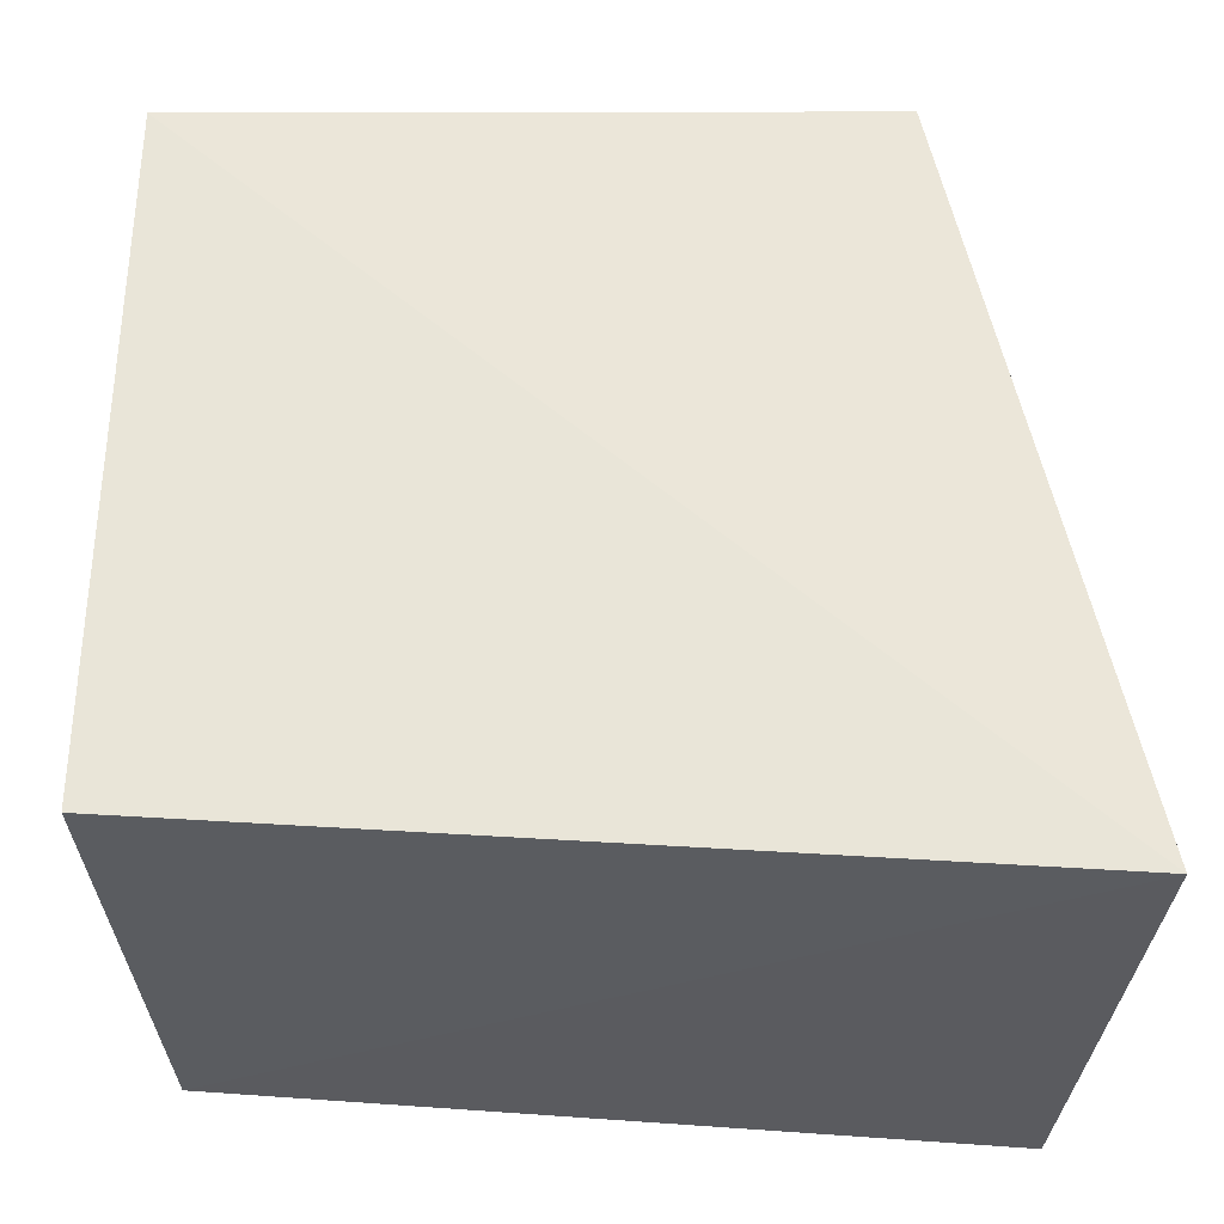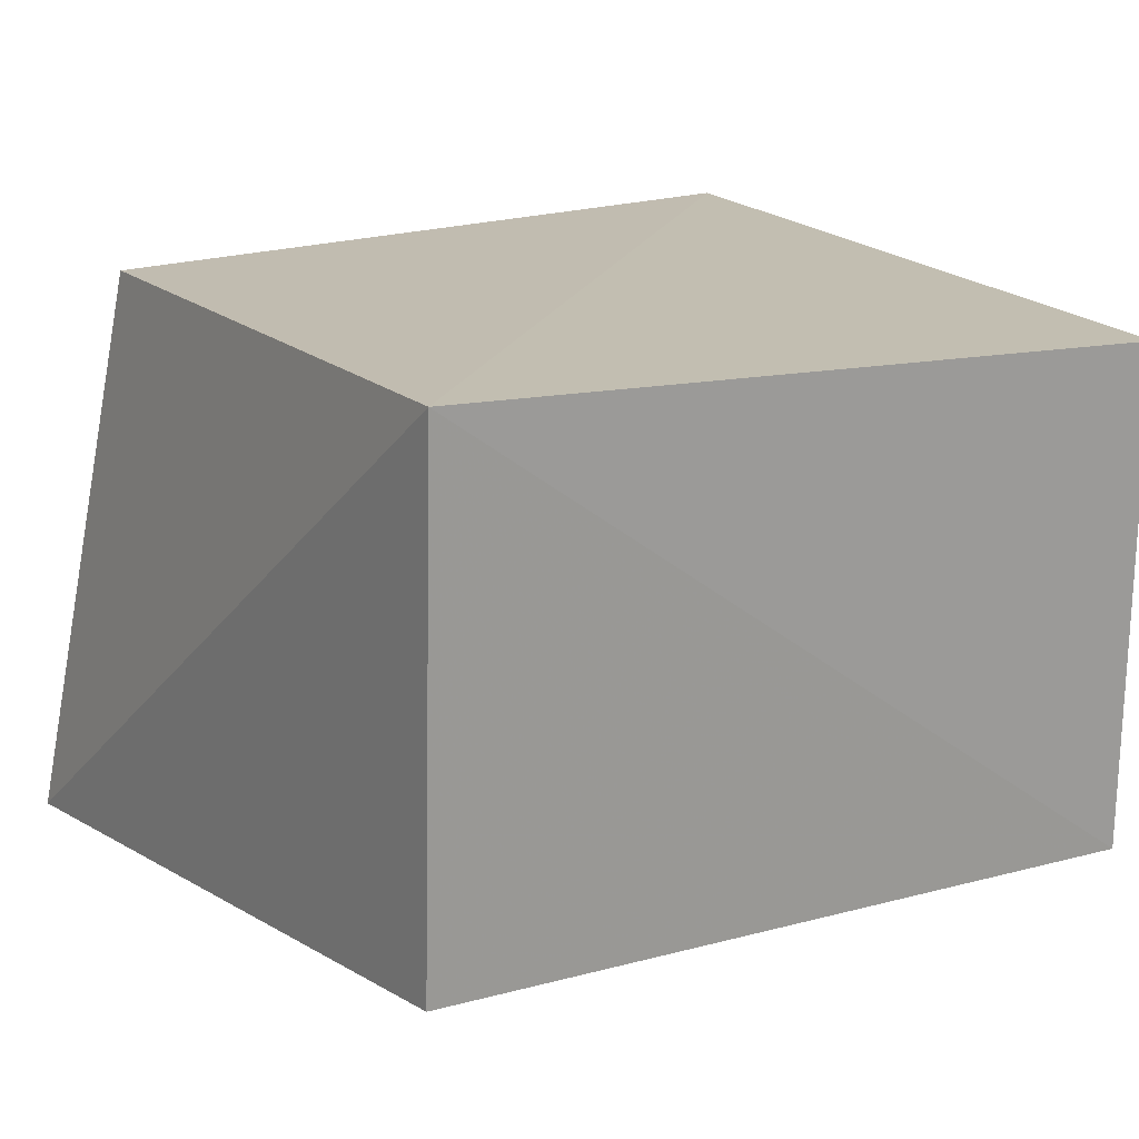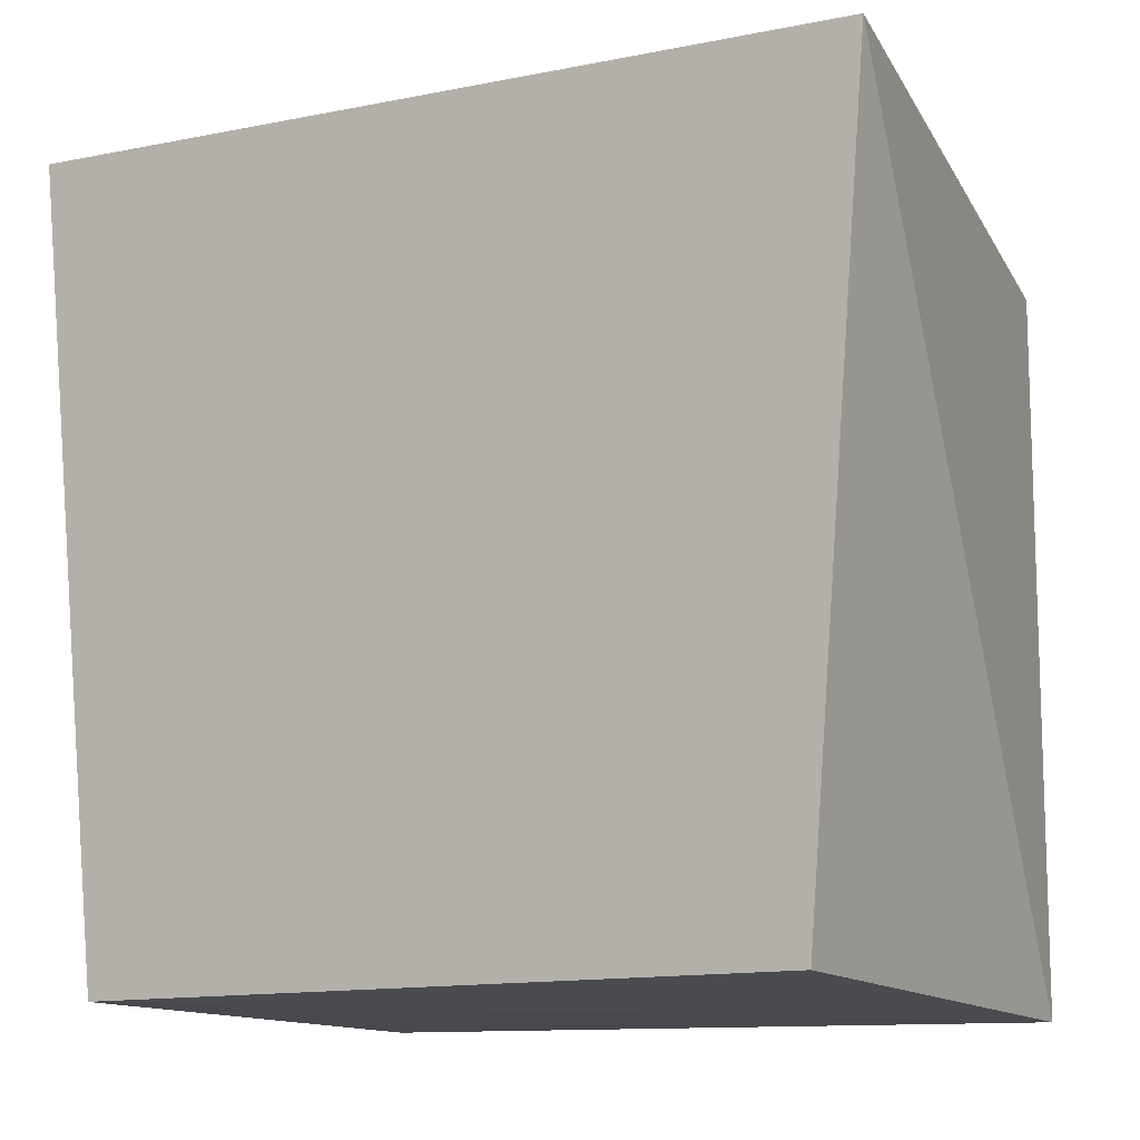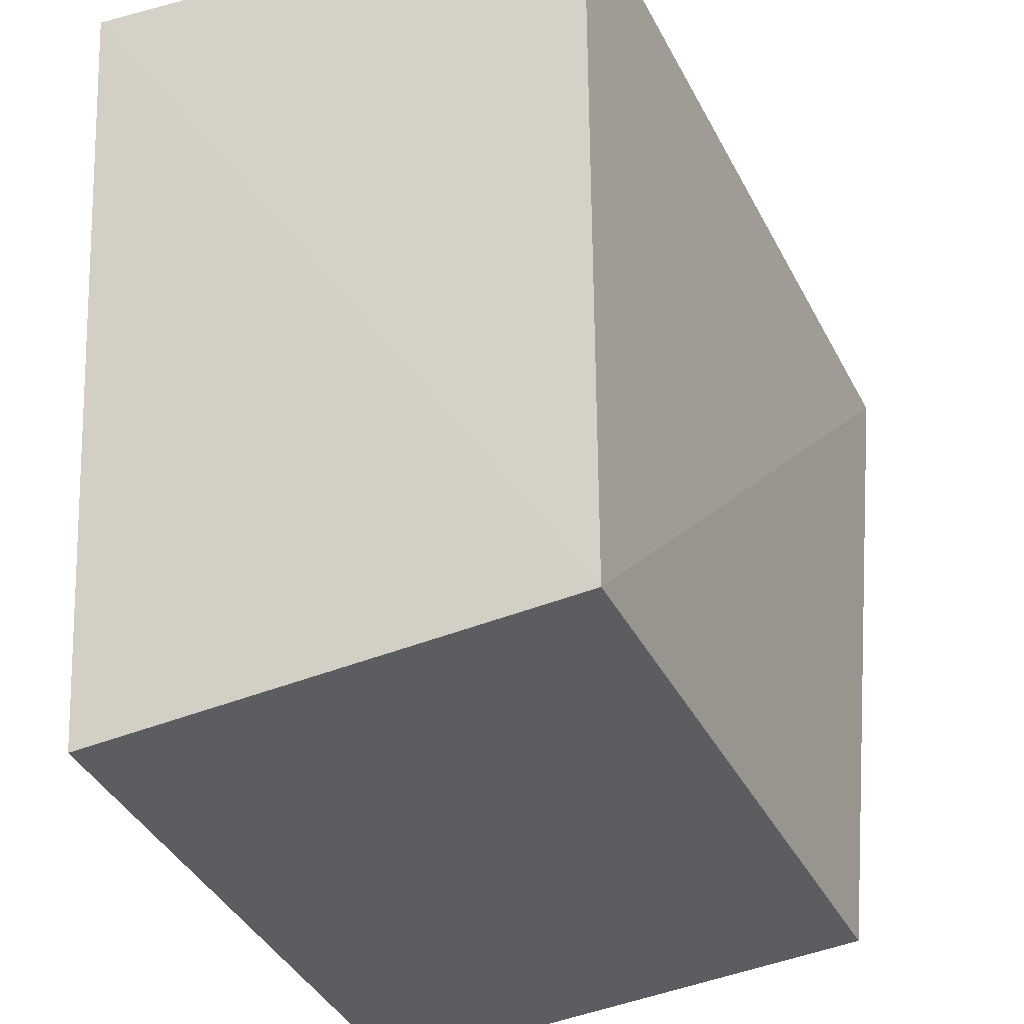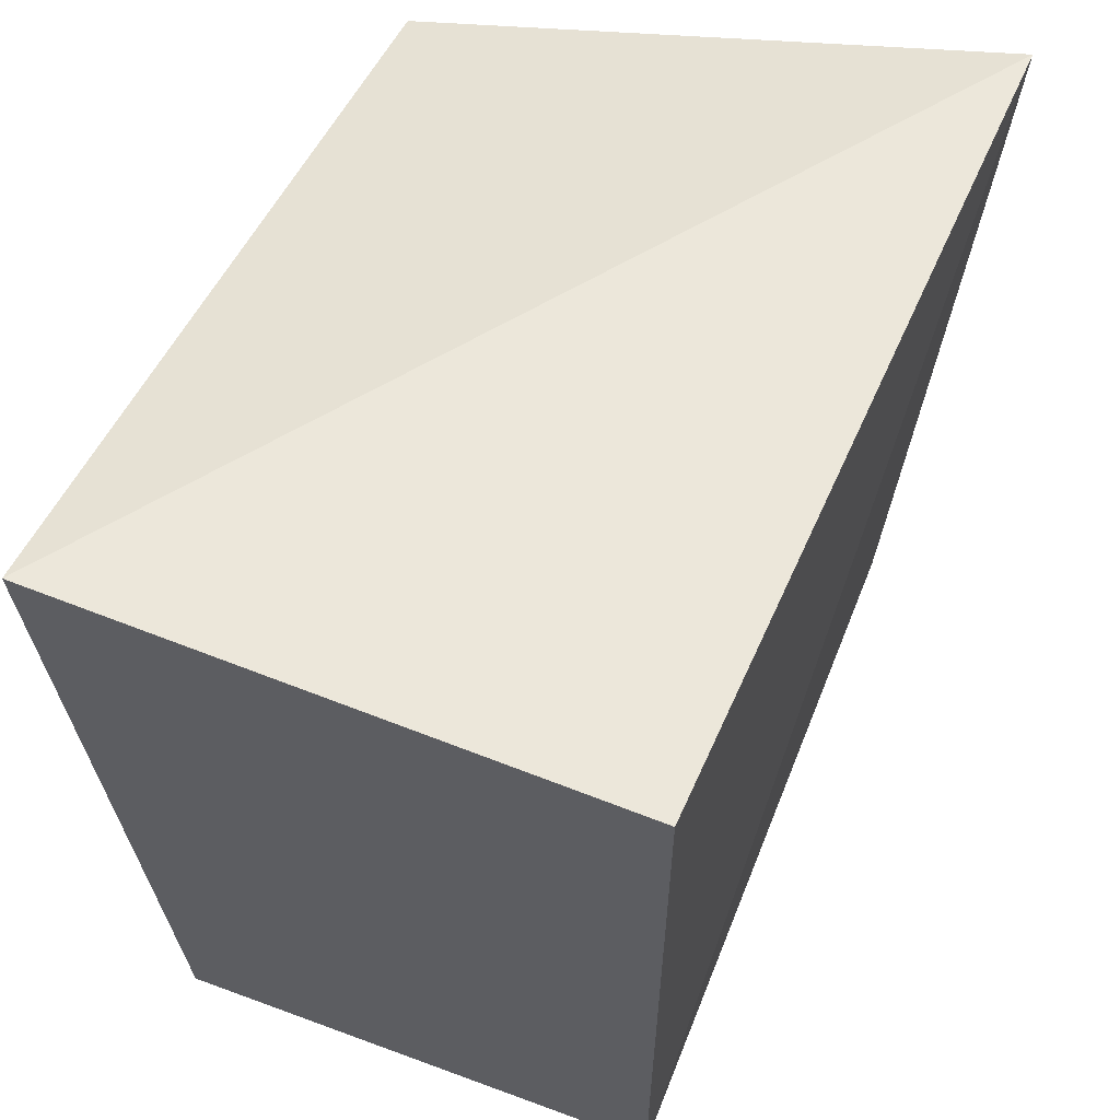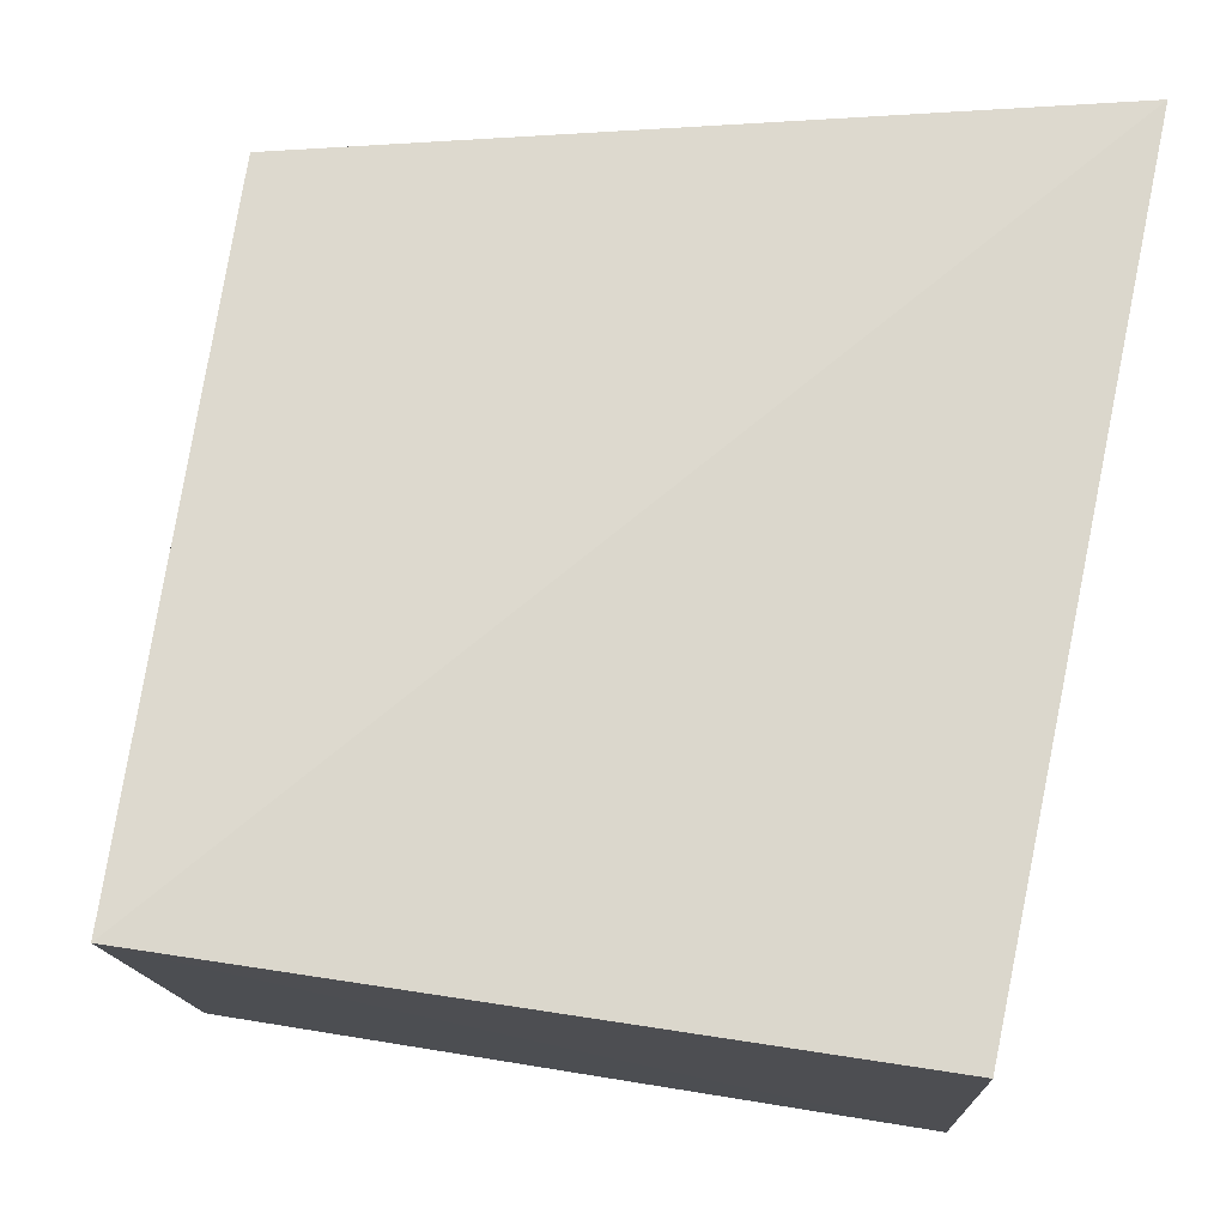
<metadata>
{"format":"obj","ext":"obj","renderer":"f3d","projection":"perspective","resolution":1024,"background":"white","views":[{"elev":57.2,"azim":-90.6,"up":"+Y"},{"elev":16.1,"azim":150.6,"up":"+Y"},{"elev":-9.0,"azim":29.1,"up":"+Z"},{"elev":-36.9,"azim":-67.7,"up":"+Z"},{"elev":56.8,"azim":-69.4,"up":"+Z"},{"elev":71.6,"azim":-172.6,"up":"+Y"}]}
</metadata>
<code>
v 0.03166 -0.02944 0.05644
v 0.03747 -0.07331 0.06346
v 0.03222 -0.02957 0.003614
v -0.02179 -0.03073 0.002686
v -0.0274 -0.02904 0.0678
v 0.03145 -0.06941 0.006795
v -0.02308 -0.0686 0.005024
v -0.0274 -0.07019 0.06474
f 1 2 3
f 5 2 1
f 5 1 3
f 5 3 4
f 6 3 2
f 7 4 3
f 7 3 6
f 7 5 4
f 7 6 2
f 8 7 2
f 8 2 5
f 8 5 7

</code>
